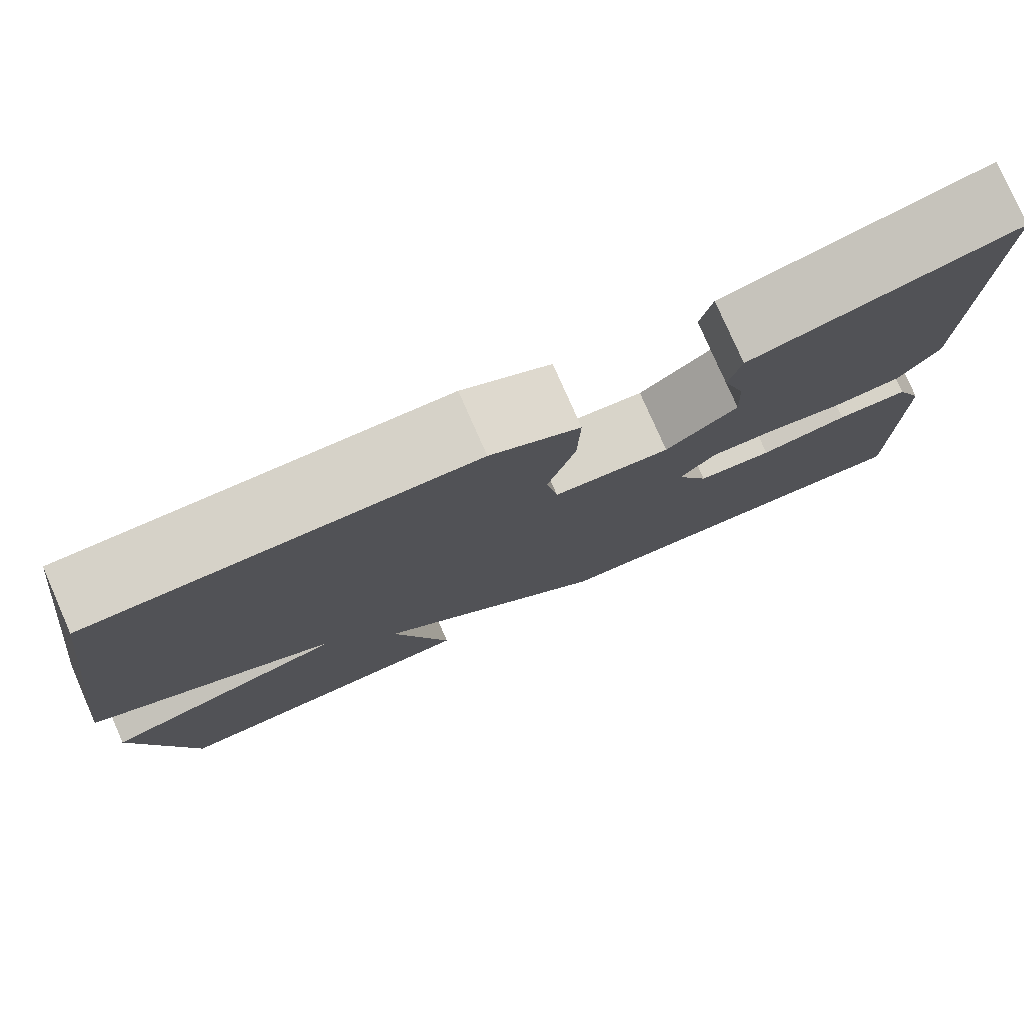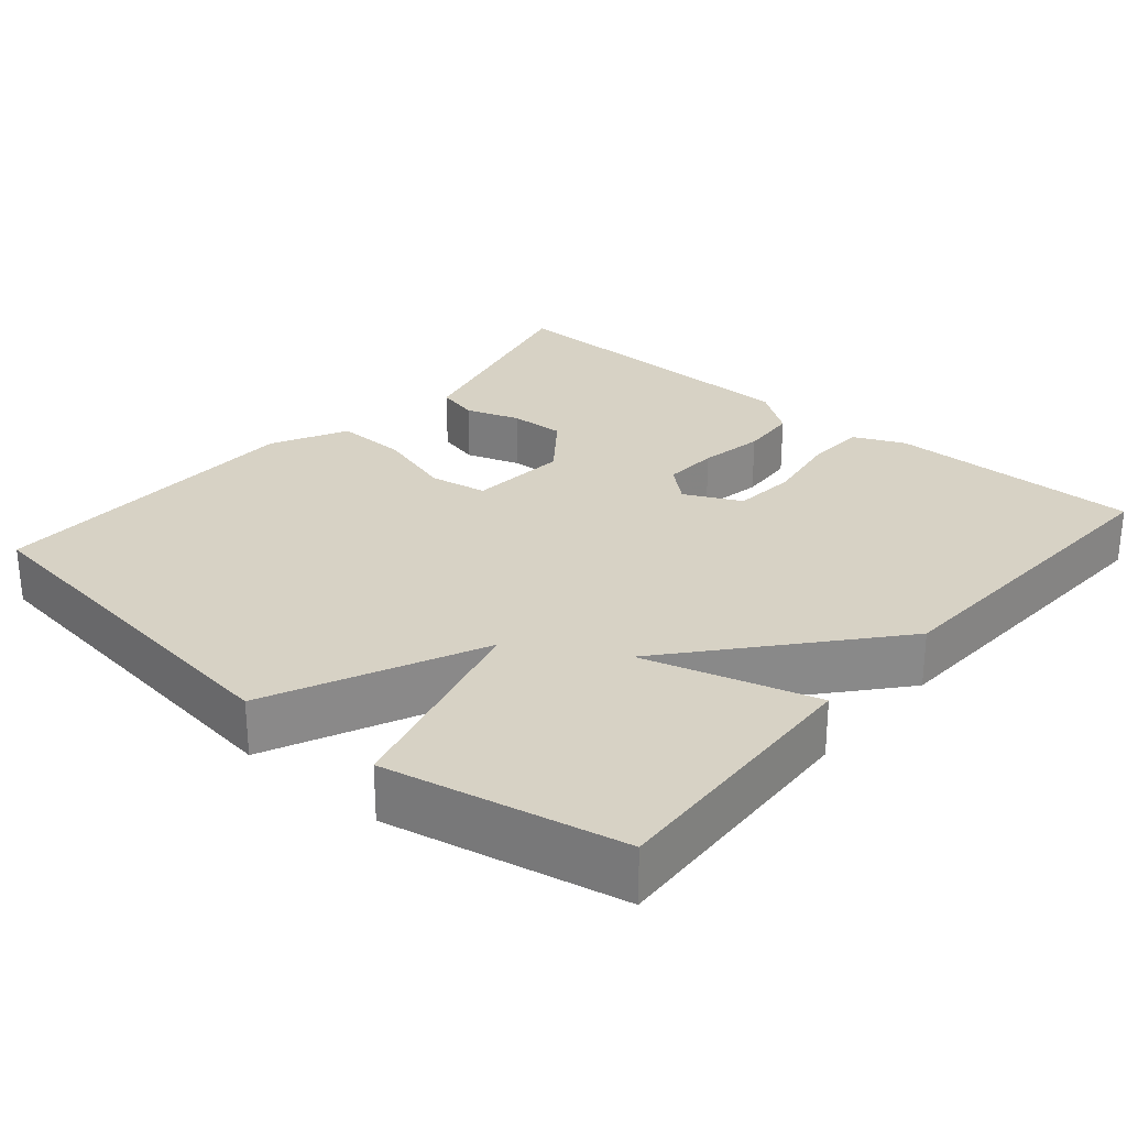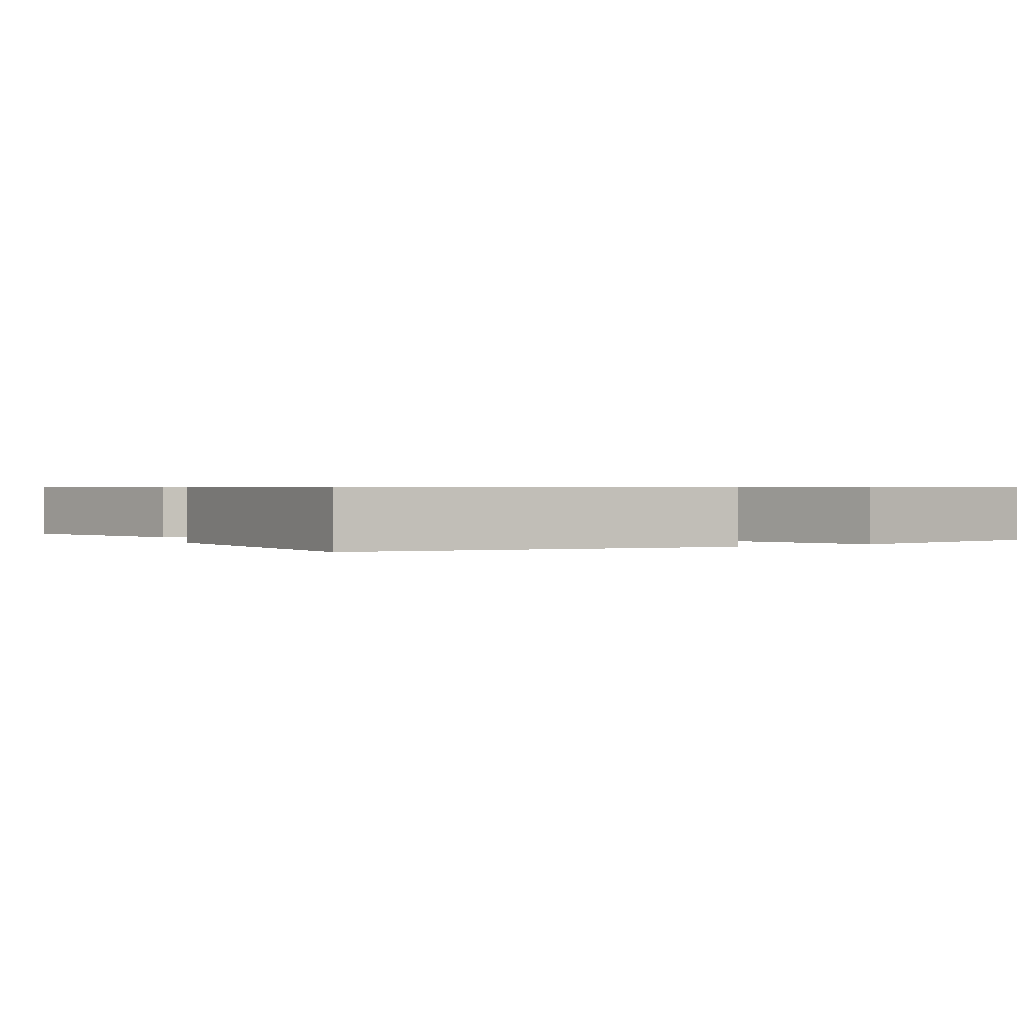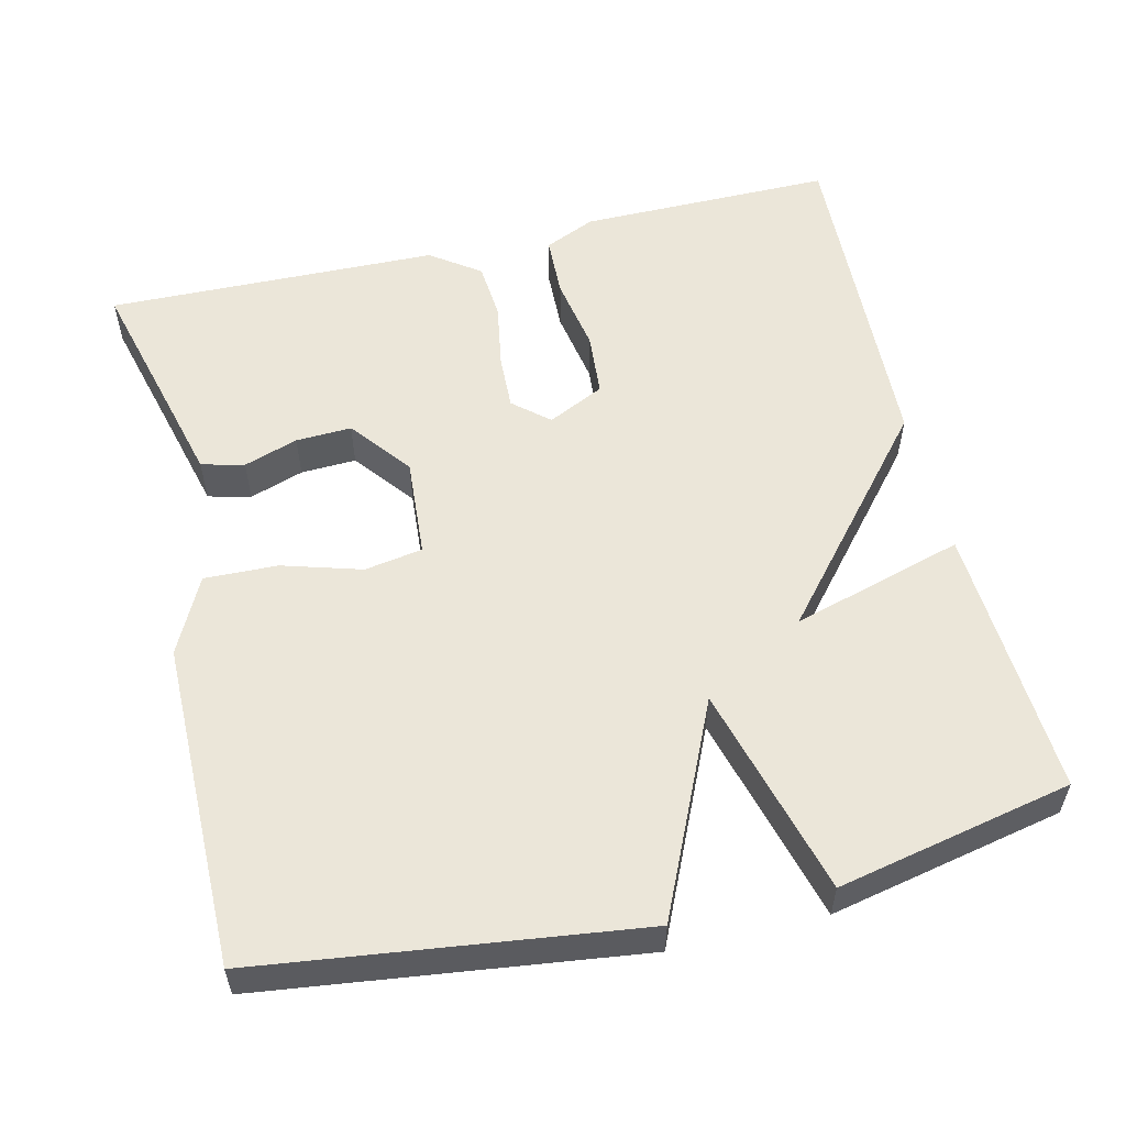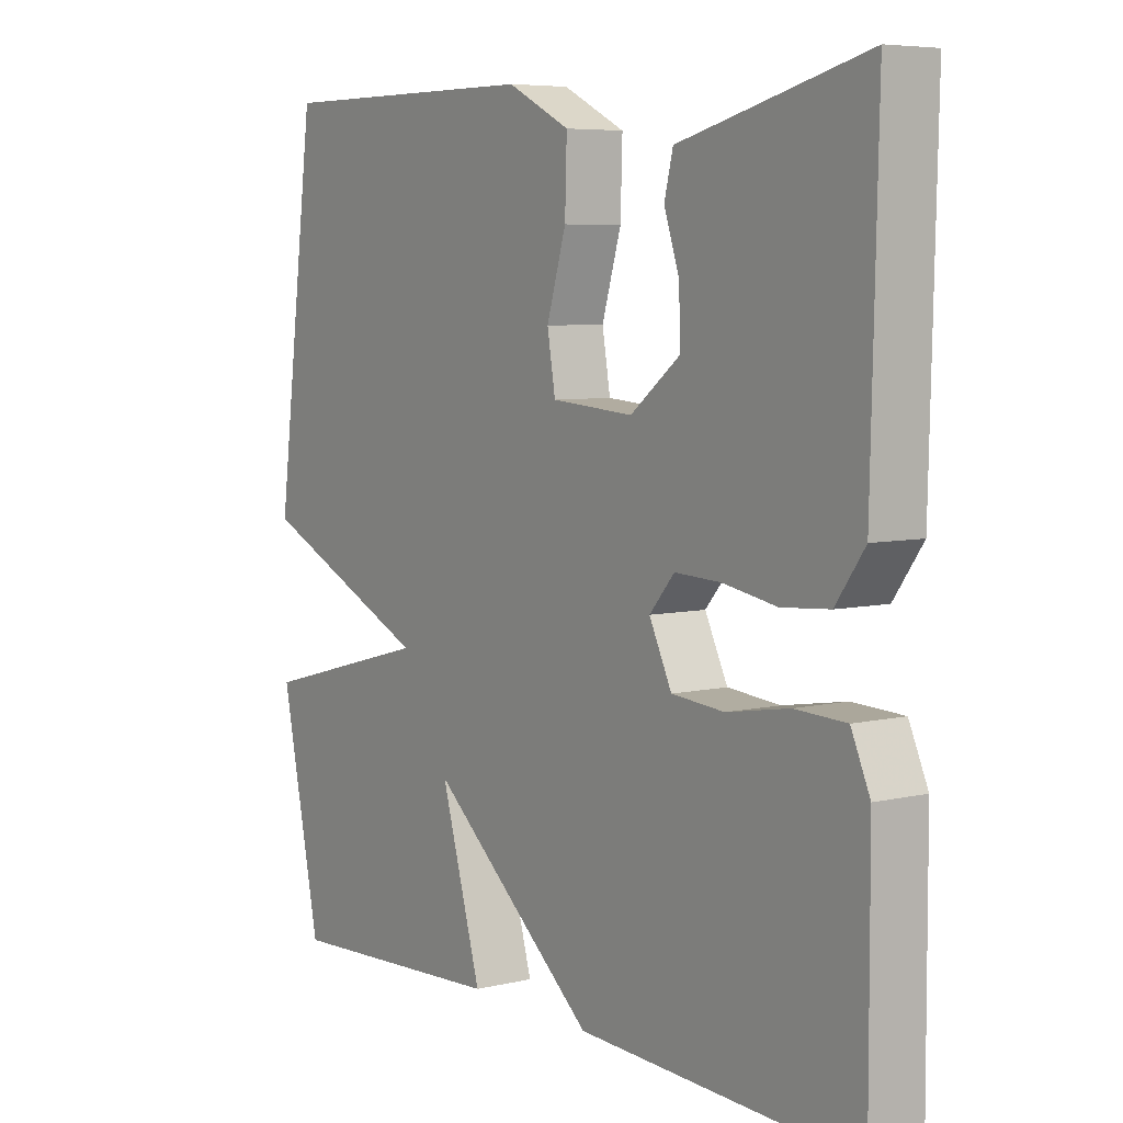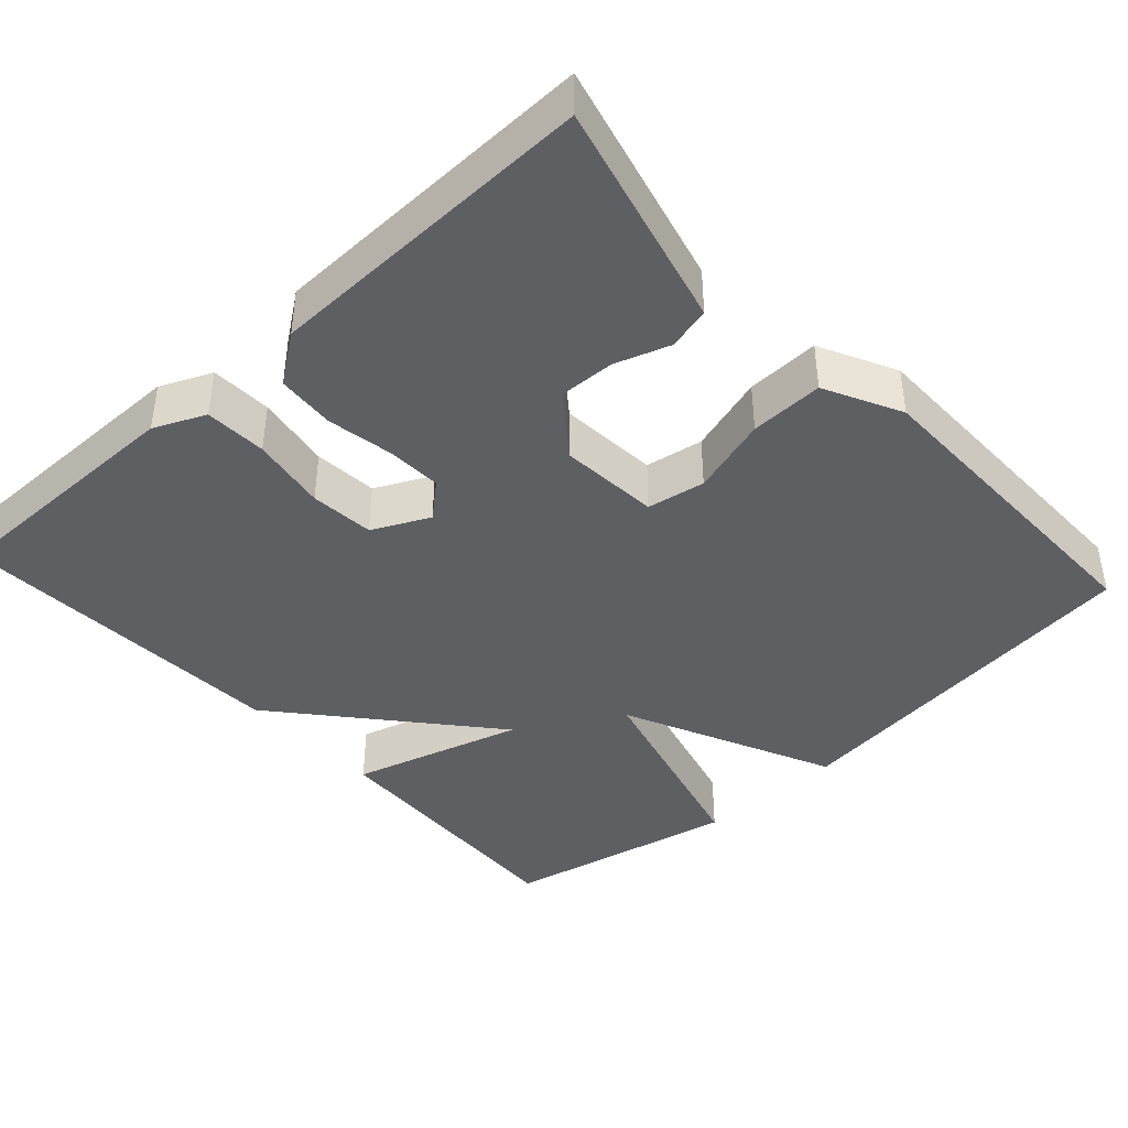
<metadata>
{"format":"obj","ext":"obj","renderer":"f3d","projection":"perspective","resolution":1024,"background":"white","views":[{"elev":78.3,"azim":156.3,"up":"+Z"},{"elev":27.3,"azim":130.6,"up":"+Y"},{"elev":0.7,"azim":59.4,"up":"+Y"},{"elev":55.6,"azim":76.5,"up":"+Y"},{"elev":6.2,"azim":-125.1,"up":"+Z"},{"elev":-41.2,"azim":-47.6,"up":"+Y"}]}
</metadata>
<code>
v -0.5 0.07 -0.5
v -0.499 0.07 -0.167
v -0.469 0.07 -0.1
v -0.388 0.07 -0.097
v -0.289 0.07 -0.114
v -0.205 0.07 -0.107
v -0.169 0.07 -0.033
v -0.209 0.07 0.013
v -0.282 0.07 0.01
v -0.368 0.07 -0.005
v -0.444 0.07 0.001
v -0.49 0.07 0.065
v -0.5 0.07 0.5
v -0.319 0.07 0.454
v -0.204 0.07 0.425
v -0.19 0.07 0.369
v -0.214 0.07 0.298
v -0.217 0.07 0.225
v -0.137 0.07 0.163
v -0.006 0.07 0.173
v 0.007 0.07 0.249
v -0.024 0.07 0.352
v -0.027 0.07 0.448
v 0.073 0.07 0.498
v 0.5 0.07 0.5
v 0.564 0.07 0.007
v 0.288 0.07 -0.119
v 0.564 0.07 -0.193
v 0.5 0.07 -0.5
v 0.143 0.07 -0.481
v 0.208 0.07 -0.256
v -0.057 0.07 -0.481
v -0.5 0 -0.5
v -0.499 0 -0.167
v -0.469 0 -0.1
v -0.388 0 -0.097
v -0.289 0 -0.114
v -0.205 0 -0.107
v -0.169 0 -0.033
v -0.209 0 0.013
v -0.282 0 0.01
v -0.368 0 -0.005
v -0.444 0 0.001
v -0.49 0 0.065
v -0.5 0 0.5
v -0.319 0 0.454
v -0.204 0 0.425
v -0.19 0 0.369
v -0.214 0 0.298
v -0.217 0 0.225
v -0.137 0 0.163
v -0.006 0 0.173
v 0.007 0 0.249
v -0.024 0 0.352
v -0.027 0 0.448
v 0.073 0 0.498
v 0.5 0 0.5
v 0.564 0 0.007
v 0.288 0 -0.119
v 0.564 0 -0.193
v 0.5 0 -0.5
v 0.143 0 -0.481
v 0.208 0 -0.256
v -0.057 0 -0.481
f 3 4 5
f 2 3 5
f 1 2 5
f 32 1 5
f 31 32 5
f 29 30 31
f 28 29 31
f 27 28 31
f 27 31 5 6
f 25 26 27
f 24 25 27
f 23 24 27
f 22 23 27
f 21 22 27
f 20 21 27
f 19 20 27
f 14 15 16 17
f 14 17 18
f 13 14 18
f 12 13 18
f 11 12 18
f 10 11 18
f 9 10 18
f 8 9 18 19
f 27 6 7
f 7 8 19 27
f 37 36 35
f 37 35 34
f 37 34 33
f 37 33 64
f 37 64 63
f 63 62 61
f 63 61 60
f 63 60 59
f 38 37 63 59
f 59 58 57
f 59 57 56
f 59 56 55
f 59 55 54
f 59 54 53
f 59 53 52
f 59 52 51
f 49 48 47 46
f 50 49 46
f 50 46 45
f 50 45 44
f 50 44 43
f 50 43 42
f 50 42 41
f 51 50 41 40
f 39 38 59
f 59 51 40 39
f 1 33 34 2
f 2 34 35 3
f 3 35 36 4
f 4 36 37 5
f 5 37 38 6
f 6 38 39 7
f 7 39 40 8
f 8 40 41 9
f 9 41 42 10
f 10 42 43 11
f 11 43 44 12
f 12 44 45 13
f 13 45 46 14
f 14 46 47 15
f 15 47 48 16
f 16 48 49 17
f 17 49 50 18
f 18 50 51 19
f 19 51 52 20
f 20 52 53 21
f 21 53 54 22
f 22 54 55 23
f 23 55 56 24
f 24 56 57 25
f 25 57 58 26
f 26 58 59 27
f 27 59 60 28
f 28 60 61 29
f 29 61 62 30
f 30 62 63 31
f 31 63 64 32
f 32 64 33 1

</code>
